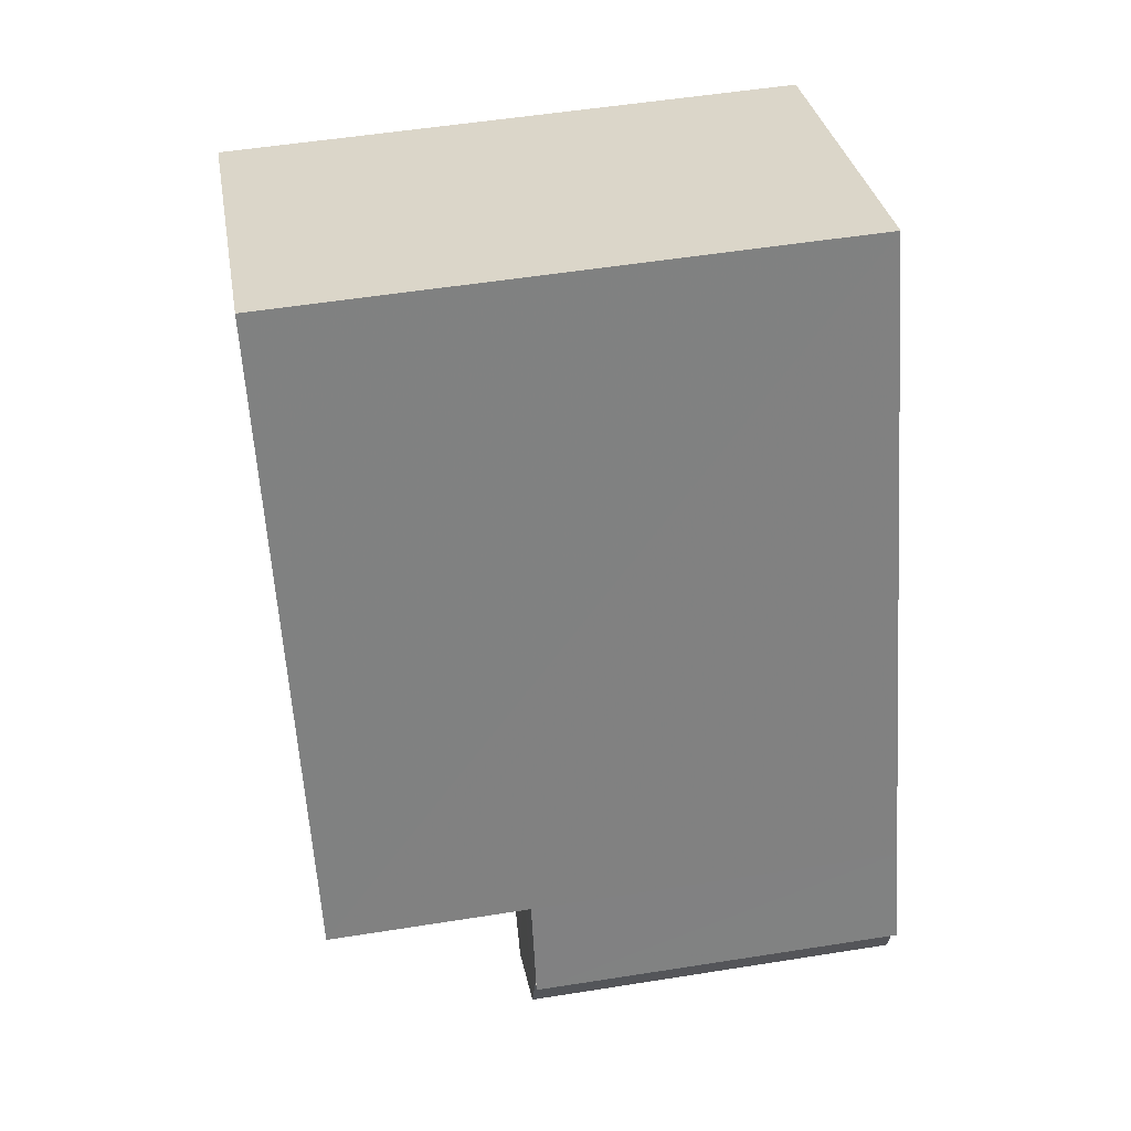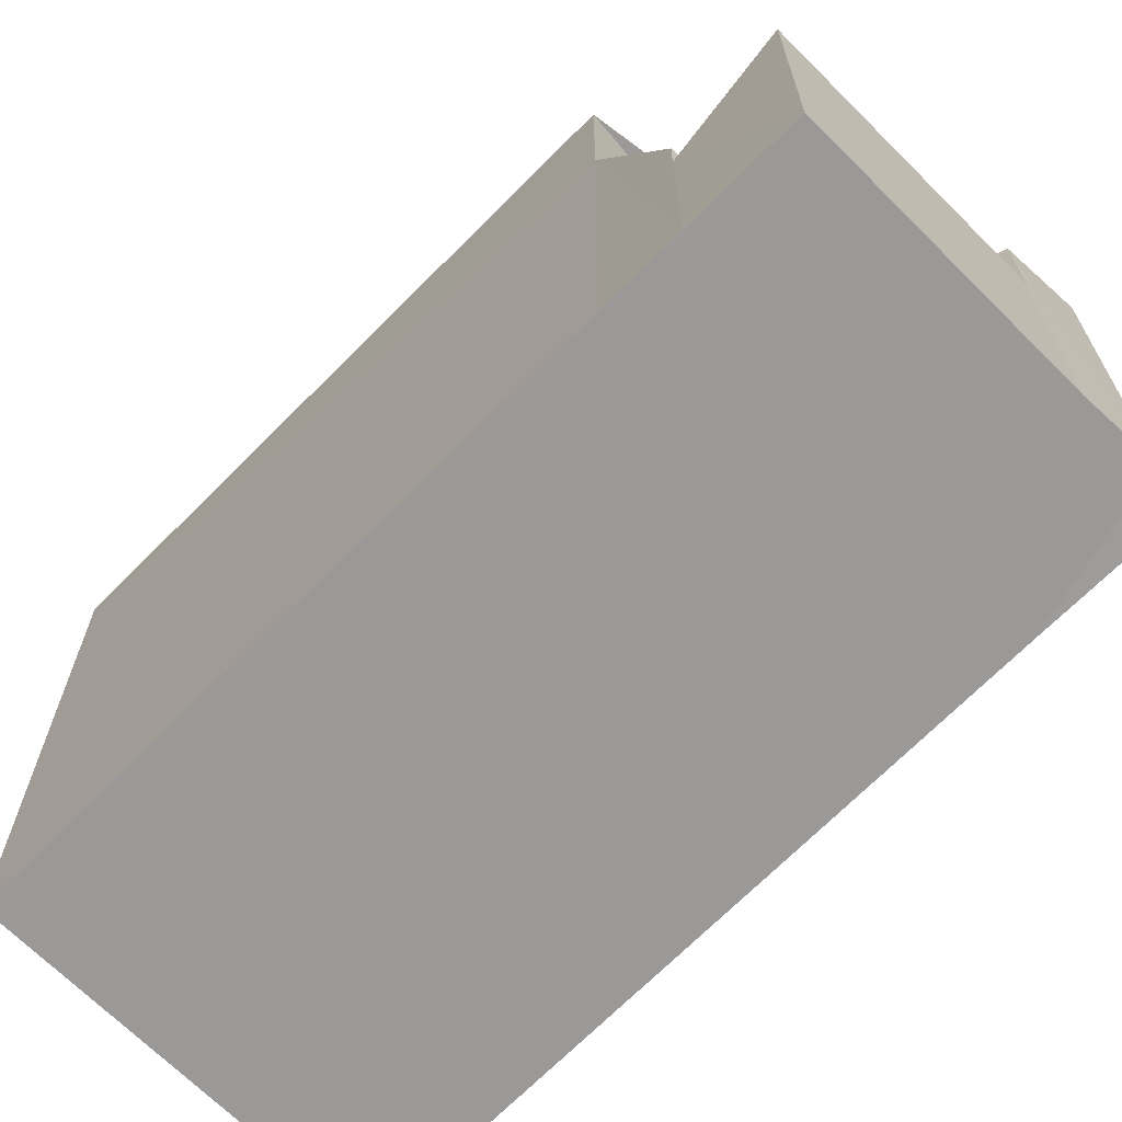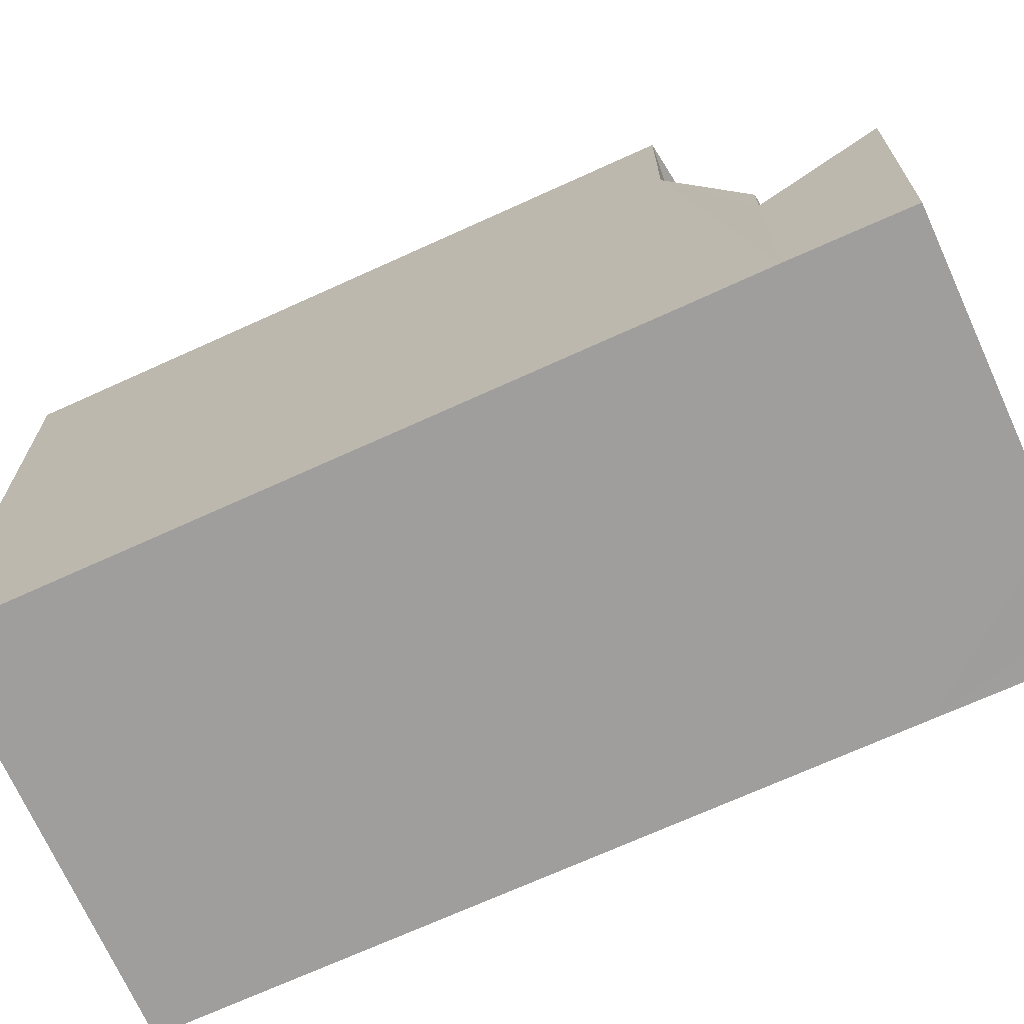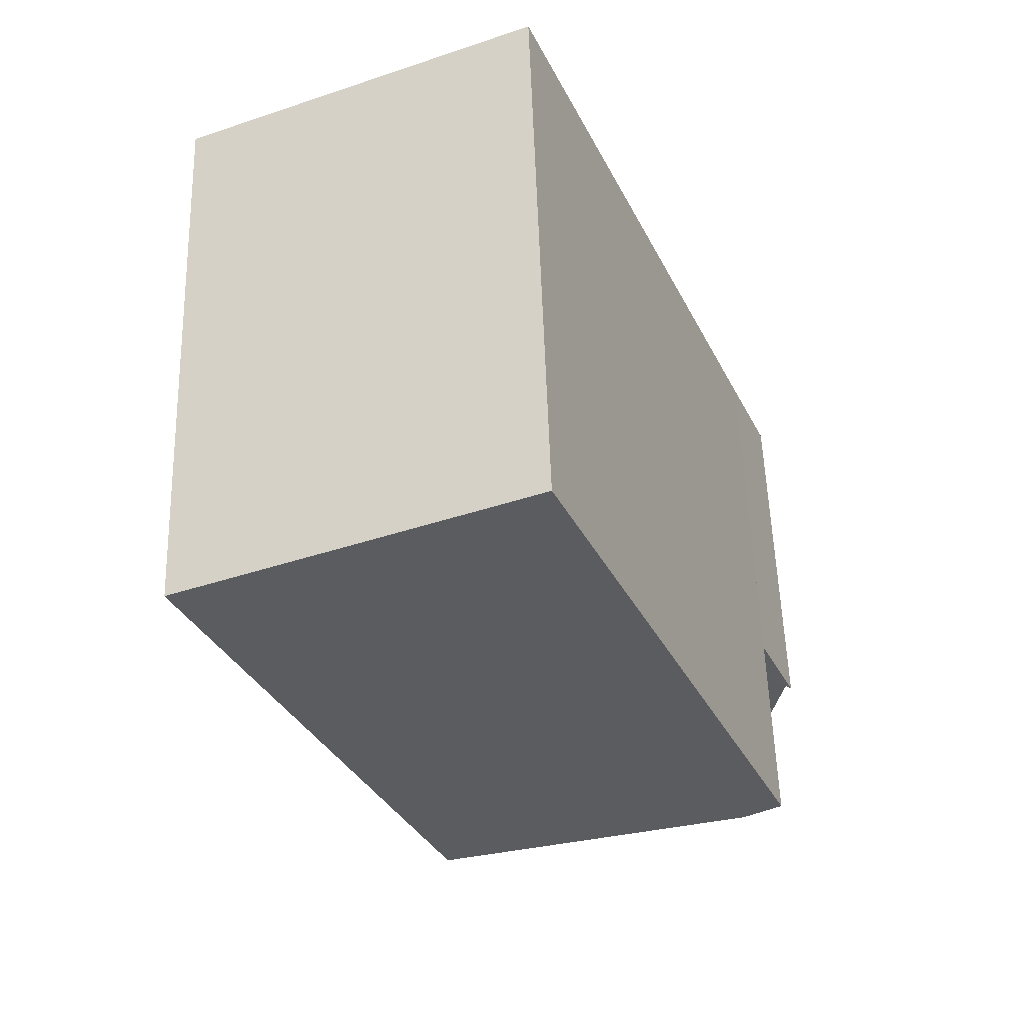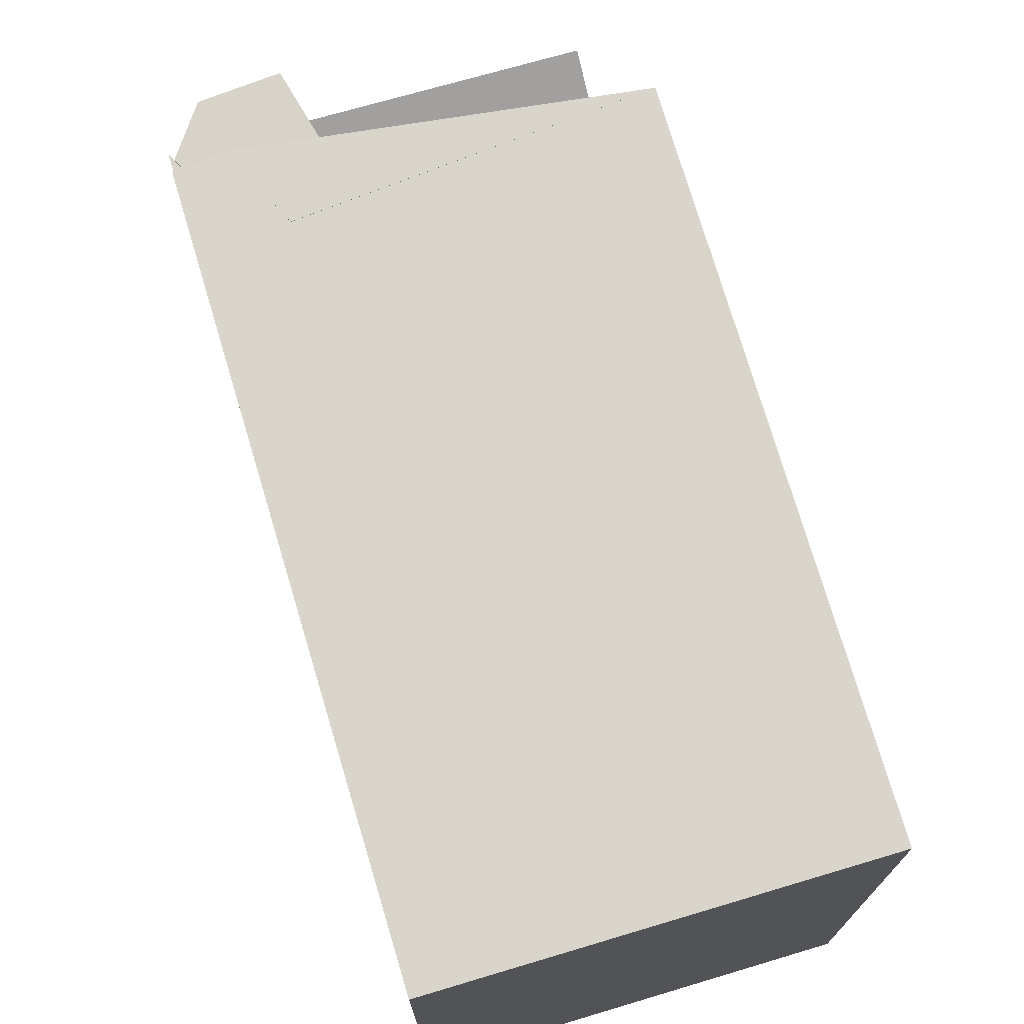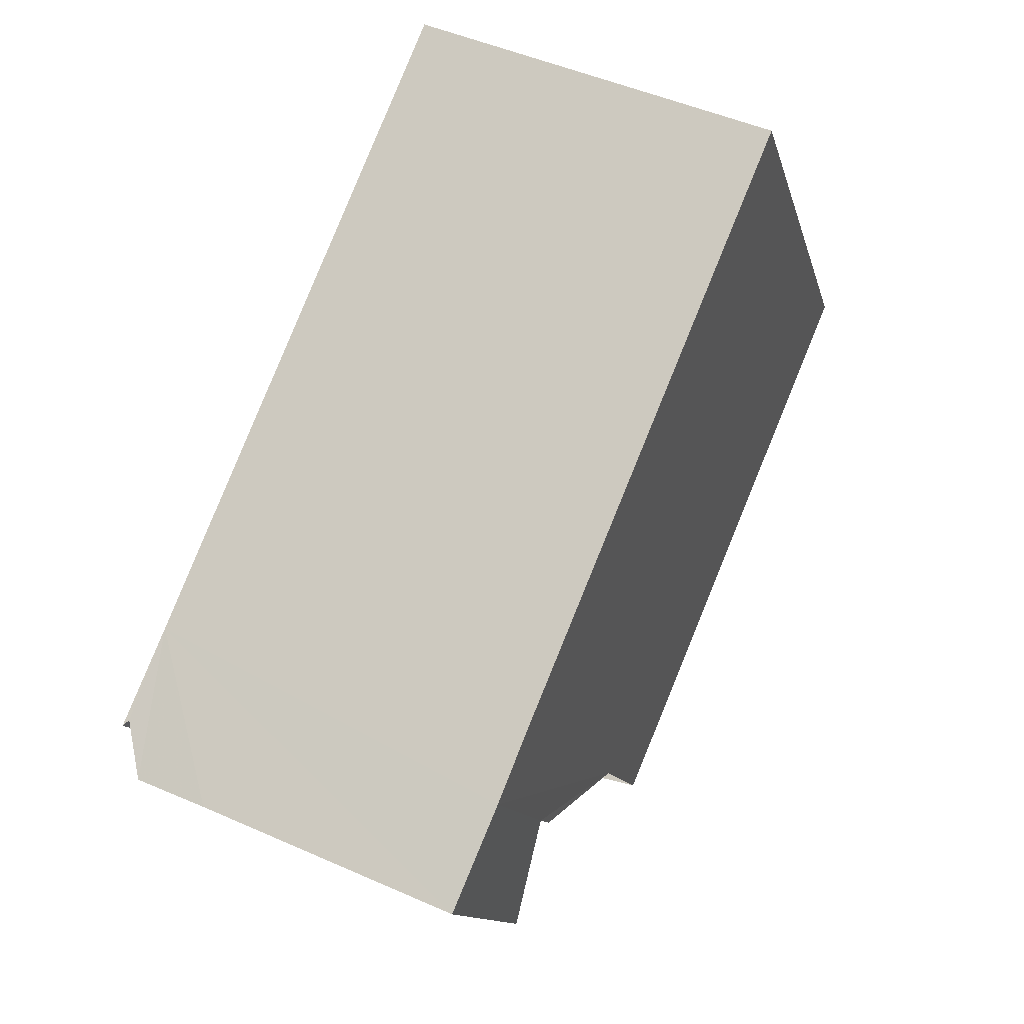
<metadata>
{"format":"obj","ext":"obj","renderer":"f3d","projection":"perspective","resolution":1024,"background":"white","views":[{"elev":53.4,"azim":80.4,"up":"+Y"},{"elev":-69.0,"azim":-21.8,"up":"+Z"},{"elev":-70.9,"azim":-42.7,"up":"+Z"},{"elev":55.9,"azim":-1.8,"up":"+Y"},{"elev":74.3,"azim":-173.7,"up":"+Z"},{"elev":-12.5,"azim":-166.9,"up":"+Y"}]}
</metadata>
<code>
v 8.467e+04 4.468e+05 0.02
v 8.467e+04 4.468e+05 0.02
v 8.467e+04 4.468e+05 0.02
v 8.467e+04 4.468e+05 0.02
v 8.467e+04 4.468e+05 0.02
v 8.466e+04 4.468e+05 0.02
v 8.466e+04 4.468e+05 0.02
v 8.466e+04 4.468e+05 0.02
v 8.466e+04 4.468e+05 0.02
v 8.466e+04 4.468e+05 0.02
v 8.467e+04 4.468e+05 9.129
v 8.467e+04 4.468e+05 5.911
v 8.466e+04 4.468e+05 9.108
v 8.466e+04 4.468e+05 4.285
v 8.467e+04 4.468e+05 4.294
v 8.466e+04 4.468e+05 9.141
v 8.466e+04 4.468e+05 6.677
v 8.466e+04 4.468e+05 9.161
v 8.467e+04 4.468e+05 7.675
v 8.467e+04 4.468e+05 9.134
v 8.466e+04 4.468e+05 3.023
v 8.466e+04 4.468e+05 3.632
v 8.466e+04 4.468e+05 3.134
v 8.466e+04 4.468e+05 3.231
v 8.467e+04 4.468e+05 2.884
v 8.467e+04 4.468e+05 4.123
v 8.467e+04 4.468e+05 6.008
v 8.467e+04 4.468e+05 5.971
v 8.467e+04 4.468e+05 5.94
v 8.467e+04 4.468e+05 4.7
v 8.467e+04 4.468e+05 5.936
v 8.467e+04 4.468e+05 9.133
v 8.467e+04 4.468e+05 5.94
v 8.467e+04 4.468e+05 5.99
f 1 2 3 4 5 6 7 8 9 10
f 11 12 1 10 13
f 14 6 5 15
f 13 10 9 16
f 16 9 8 17 18
f 18 17 19 20
f 17 8 7 21 22
f 22 21 23 24
f 24 23 25 26
f 27 15 5 4 28
f 28 4 3 29
f 21 7 6 14
f 20 19 30 31 32
f 32 31 12 11
f 29 3 2 33
f 33 2 1 12
f 34 26 25 15 27
f 31 30 26 34
f 32 11 13 16 18 20
f 31 34 27 28 29 33 12
f 15 25 23 21 14
f 26 30 19 17 22 24

</code>
